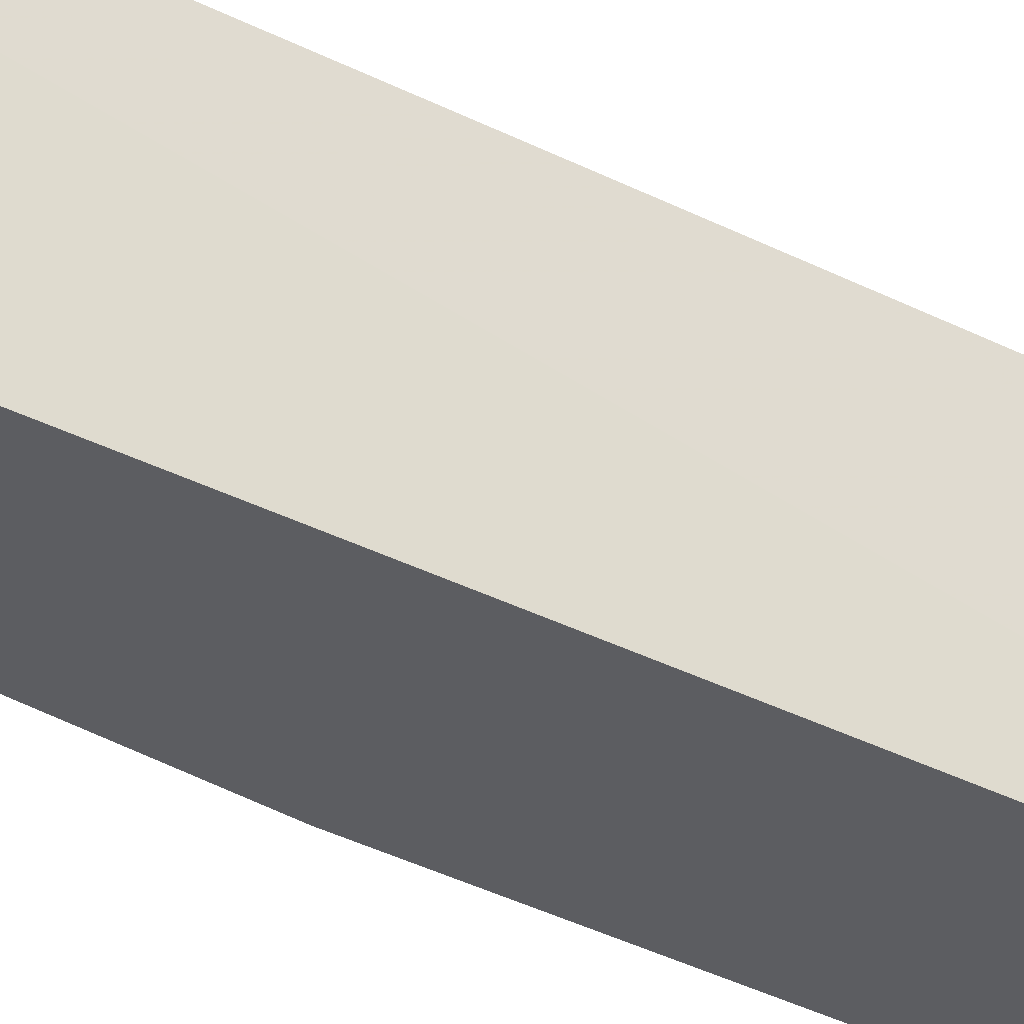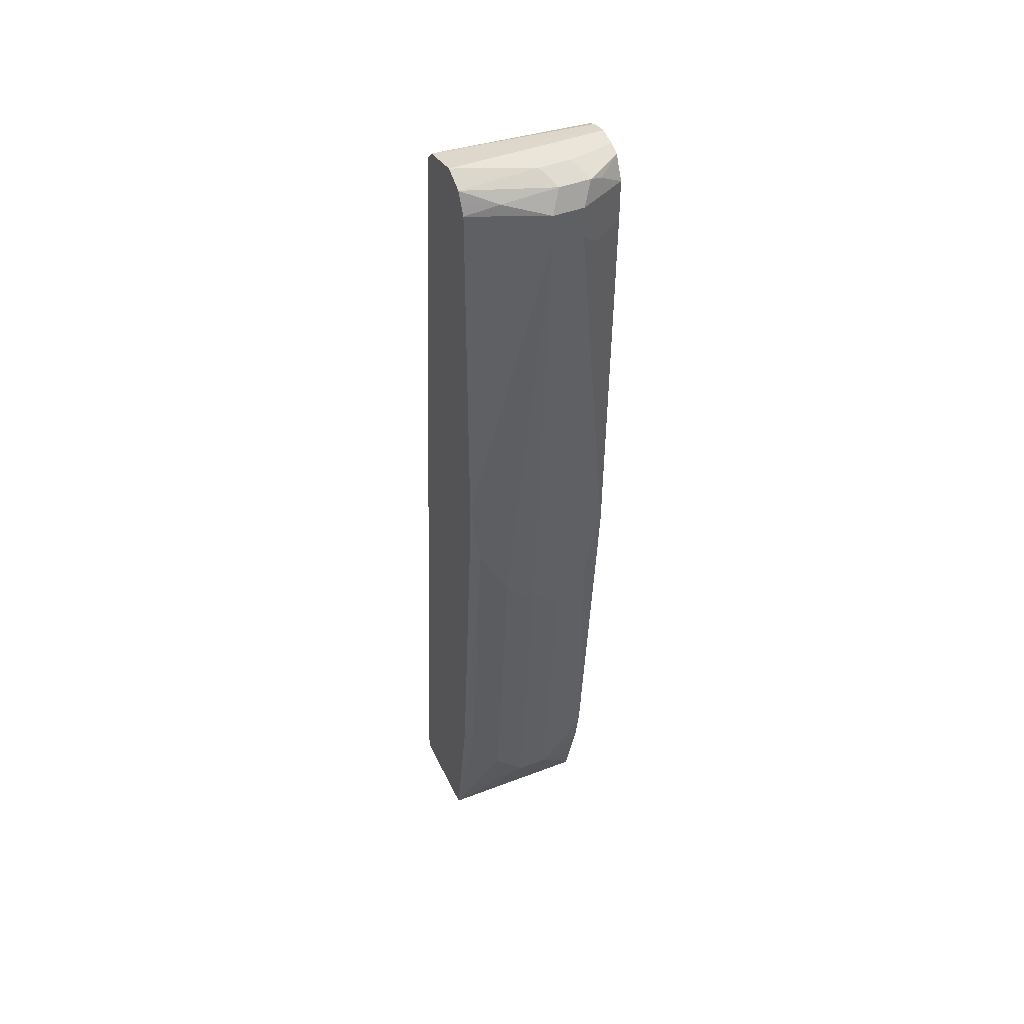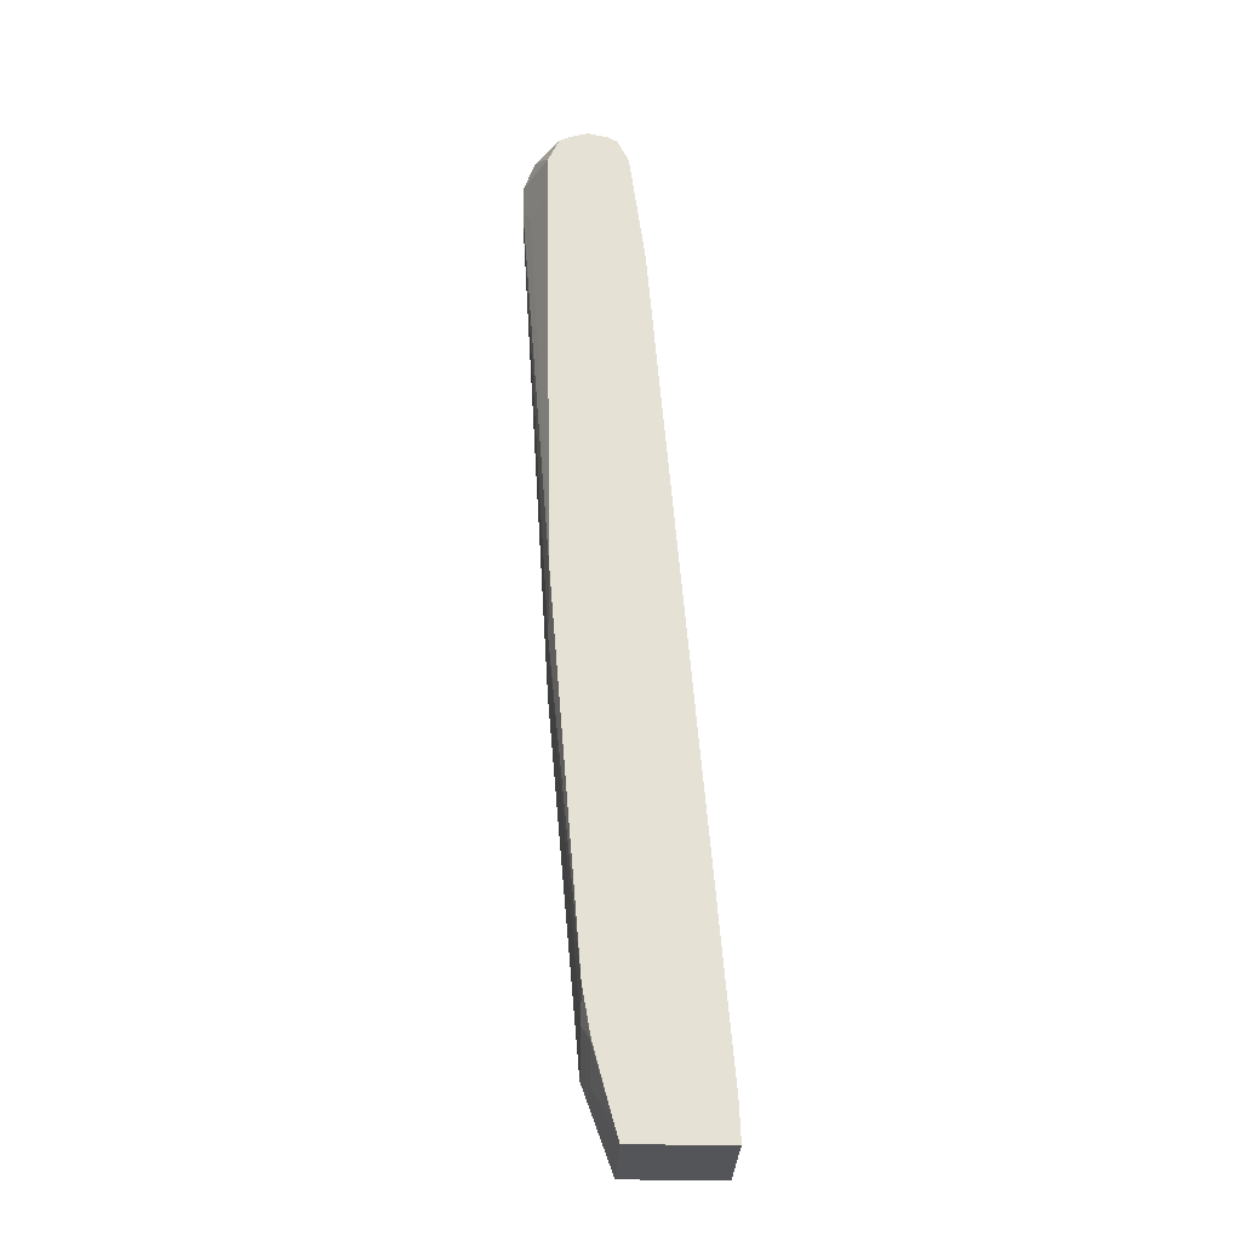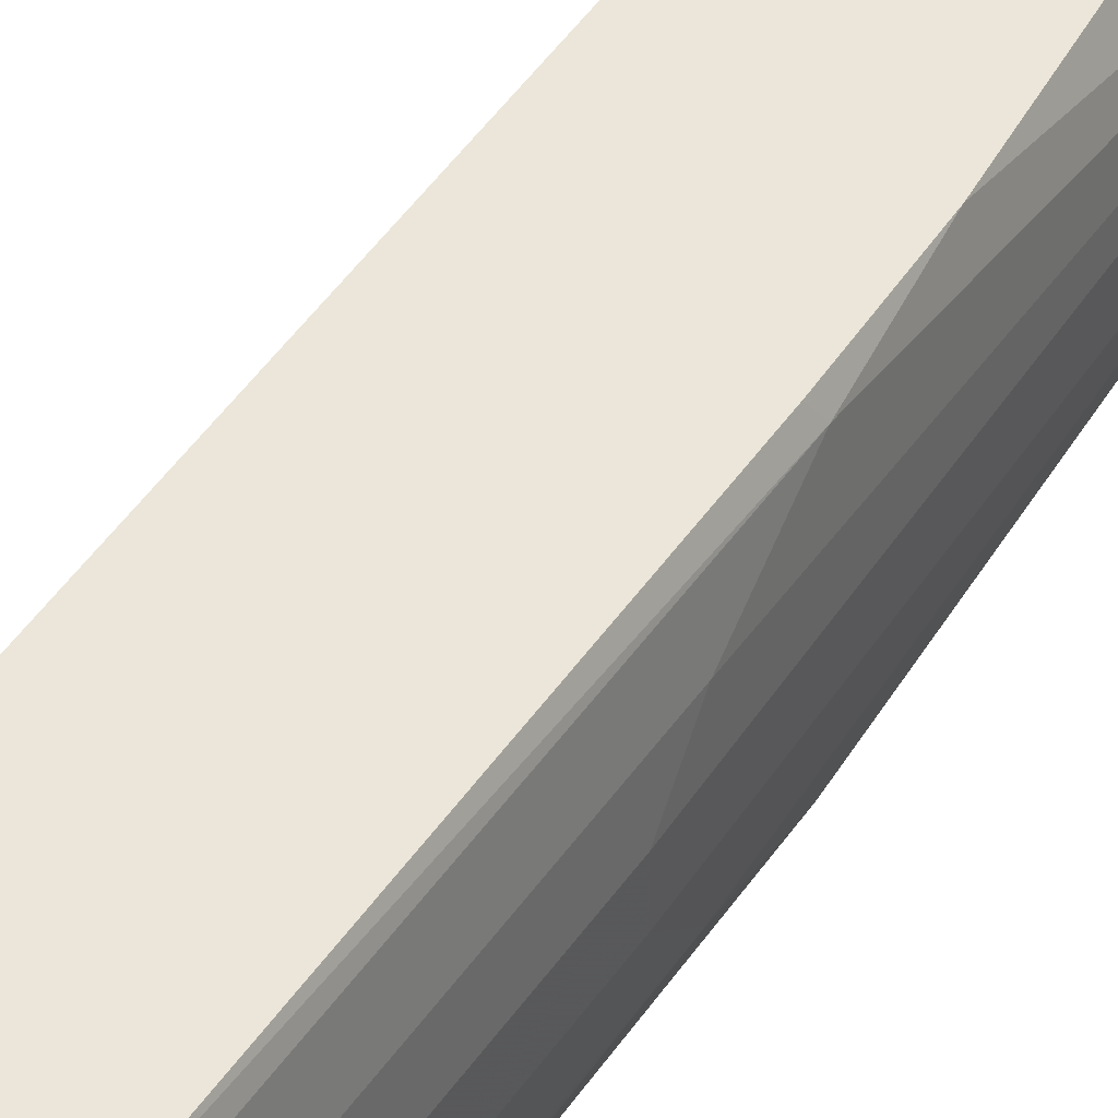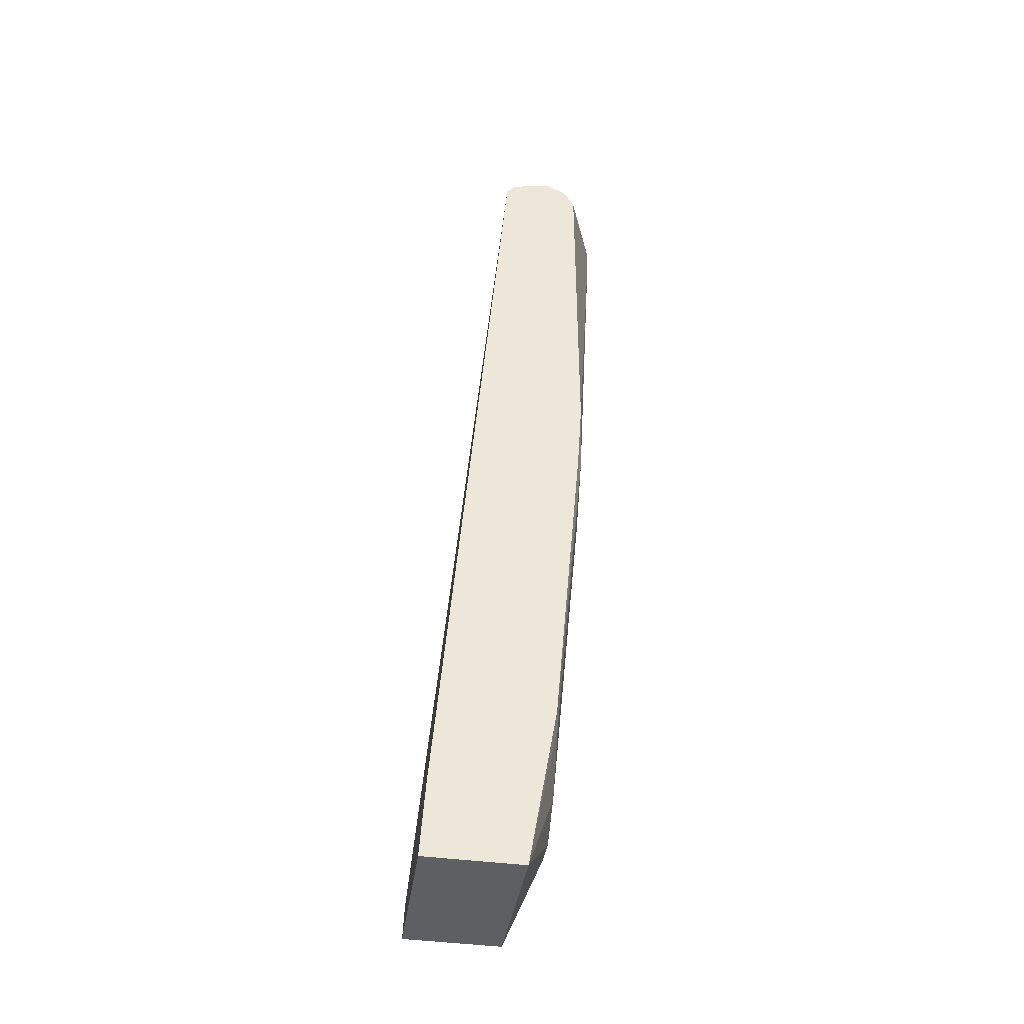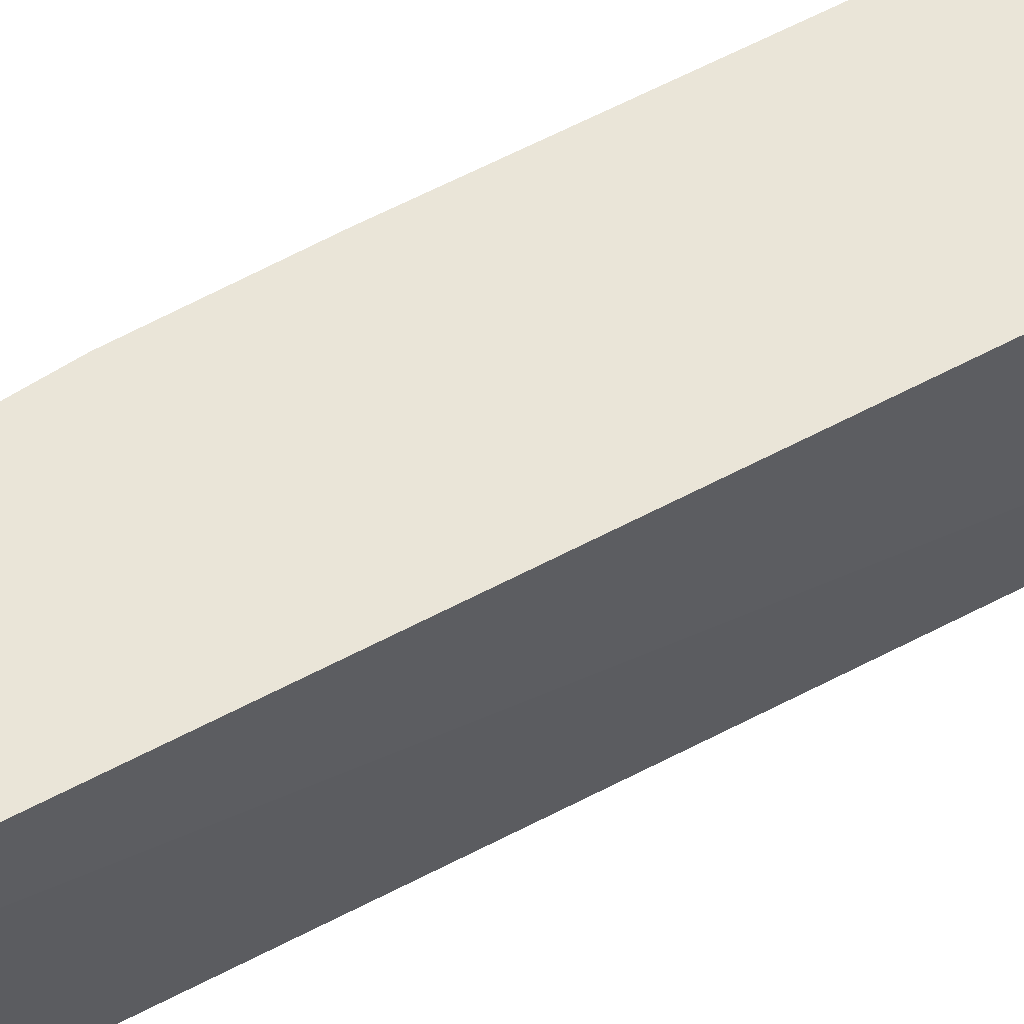
<metadata>
{"format":"obj","ext":"obj","renderer":"f3d","projection":"perspective","resolution":1024,"background":"white","views":[{"elev":-36.8,"azim":-128.4,"up":"+Z"},{"elev":44.5,"azim":65.9,"up":"+Y"},{"elev":-24.8,"azim":178.4,"up":"+Y"},{"elev":48.1,"azim":27.9,"up":"+Z"},{"elev":-41.7,"azim":-9.3,"up":"+Y"},{"elev":59.4,"azim":-123.6,"up":"+Z"}]}
</metadata>
<code>
v 0.3083 -0.2549 0.2924
v 0.3133 -0.2193 0.1397
v 0.3117 -0.2549 0.1397
v 0.4073 -0.2549 0.2924
v 0.3133 -0.1775 0.2924
v 0.3864 0.6997 0.2924
v 0.3831 0.5782 0.1397
v 0.4073 -0.2549 0.1397
v 0.4308 -0.1919 0.2506
v 0.4386 -0.1566 0.2506
v 0.4386 -0.0939 0.282
v 0.436 -0.08482 0.2924
v 0.4386 -0.1879 0.2193
v 0.3969 0.7114 0.2924
v 0.4099 0.7115 0.1397
v 0.4008 0.6931 0.1397
v 0.3988 0.6892 0.1397
v 0.4127 -0.2363 0.1397
v 0.4308 -0.2036 0.1723
v 0.4386 -0.1879 0.188
v 0.4699 0.1566 0.2193
v 0.4699 0.1881 0.2506
v 0.4699 0.2506 0.282
v 0.4647 0.2454 0.2924
v 0.4386 0.7206 0.2924
v 0.4386 0.7206 0.1397
v 0.4195 0.7163 0.1397
v 0.4298 -0.1735 0.1397
v 0.4308 -0.1723 0.141
v 0.4386 -0.1566 0.1567
v 0.4699 0.1566 0.188
v 0.5013 0.6578 0.2193
v 0.4699 0.3236 0.2924
v 0.4699 0.7206 0.2193
v 0.4595 0.7101 0.2924
v 0.455 0.7165 0.1397
v 0.4699 0.7206 0.188
v 0.4304 -0.1709 0.1397
v 0.4386 -0.1253 0.1397
v 0.4699 0.1881 0.1567
v 0.5013 0.6578 0.188
v 0.5013 0.6892 0.2193
v 0.4699 0.6892 0.2924
v 0.4908 0.7101 0.2089
v 0.4647 0.6997 0.2924
v 0.4804 0.6997 0.2611
v 0.4908 0.7101 0.1775
v 0.4663 0.7118 0.1397
v 0.4699 0.2506 0.1397
v 0.4934 0.6422 0.1723
v 0.4771 0.6481 0.1397
v 0.4804 0.6578 0.1462
v 0.5013 0.6892 0.188
v 0.4804 0.6892 0.1462
v 0.4771 0.6892 0.1397
v 0.4856 0.7048 0.1645
f 25 37 26
f 31 40 41
f 30 40 31
f 32 53 42
f 29 39 30
f 29 38 39
f 28 38 29
f 26 37 36
f 25 35 34
f 32 41 53
f 30 39 40
f 21 41 32
f 23 33 24
f 23 32 33
f 22 32 23
f 21 32 22
f 21 31 41
f 20 30 31
f 20 29 30
f 19 29 20
f 18 29 19
f 32 42 43
f 18 28 29
f 25 34 37
f 32 43 33
f 42 46 43
f 34 44 47
f 14 27 15
f 51 54 52
f 51 55 54
f 49 51 50
f 48 56 55
f 47 56 48
f 47 55 56
f 47 54 55
f 47 53 54
f 43 46 45
f 42 44 46
f 42 47 44
f 42 53 47
f 41 54 53
f 41 52 54
f 41 51 52
f 41 50 51
f 41 49 50
f 40 49 41
f 39 49 40
f 36 47 48
f 36 37 47
f 35 46 44
f 35 45 46
f 34 47 37
f 34 35 44
f 14 26 27
f 10 22 23
f 13 31 21
f 2 36 48
f 2 26 36
f 2 27 26
f 2 15 27
f 2 16 15
f 2 17 16
f 2 7 17
f 2 6 7
f 2 5 6
f 1 5 2
f 1 6 5
f 1 14 6
f 1 25 14
f 1 35 25
f 1 45 35
f 1 43 45
f 1 33 43
f 1 24 33
f 1 12 24
f 1 4 12
f 1 8 4
f 14 25 26
f 1 2 3
f 2 48 55
f 2 55 51
f 1 3 8
f 2 49 39
f 2 51 49
f 12 23 24
f 11 23 12
f 10 23 11
f 10 21 22
f 10 13 21
f 9 13 10
f 8 19 20
f 8 18 19
f 6 17 7
f 6 16 17
f 6 15 16
f 13 20 31
f 4 13 9
f 4 20 13
f 4 8 20
f 4 11 12
f 4 10 11
f 4 9 10
f 2 8 3
f 2 18 8
f 2 28 18
f 2 38 28
f 2 39 38
f 6 14 15

</code>
